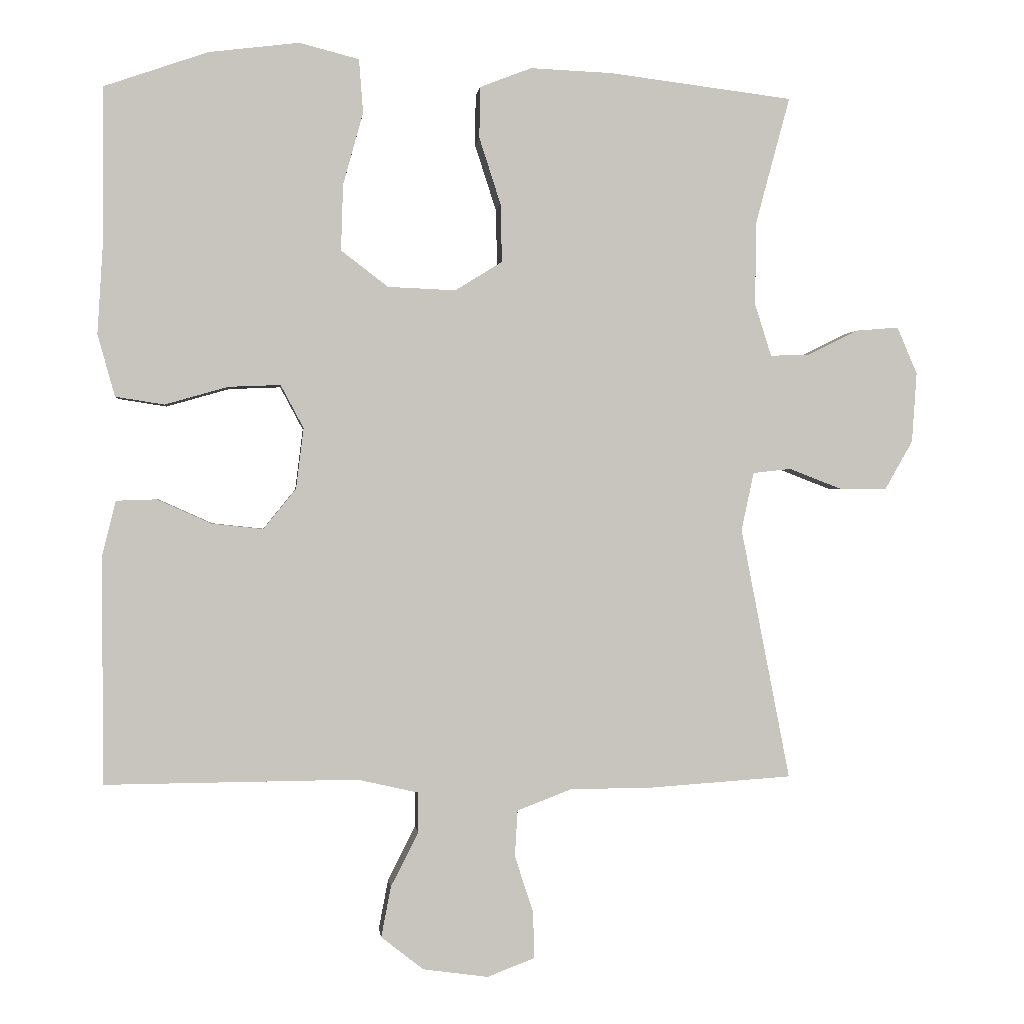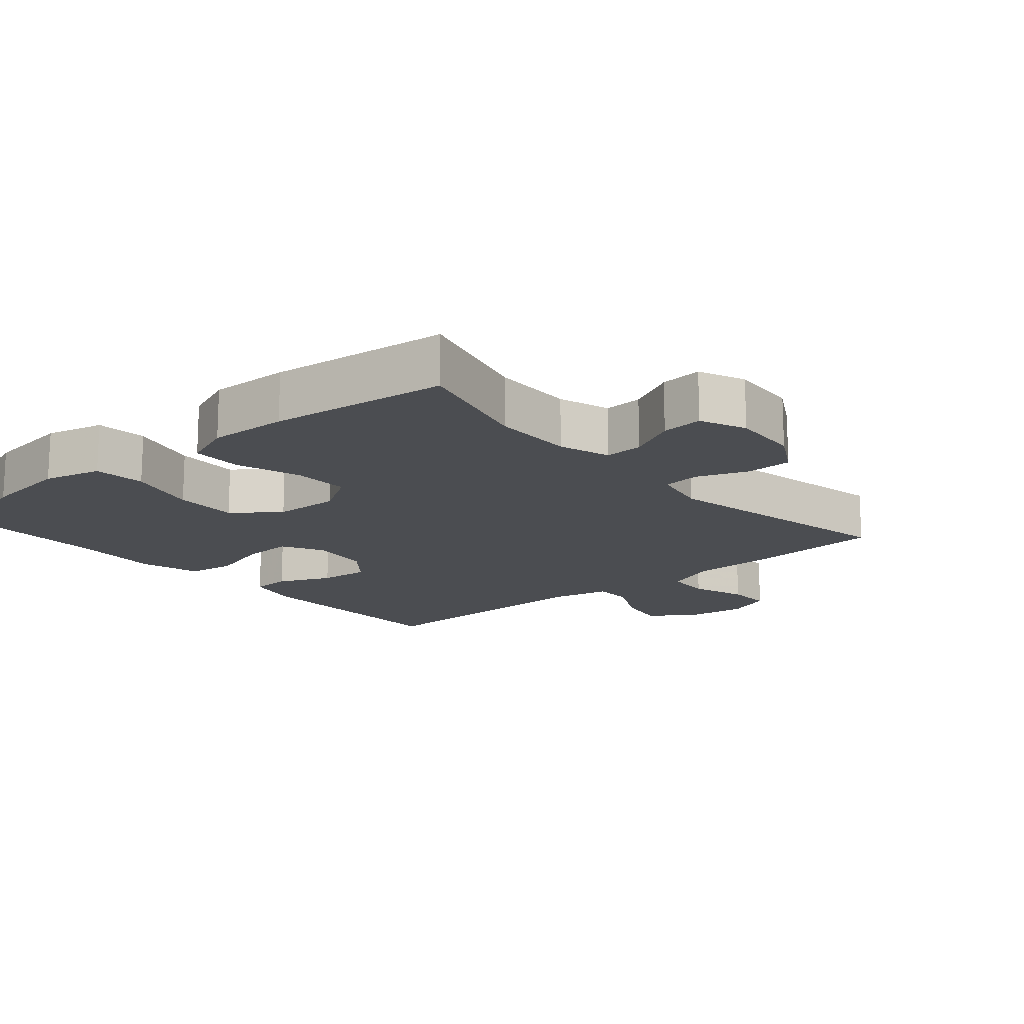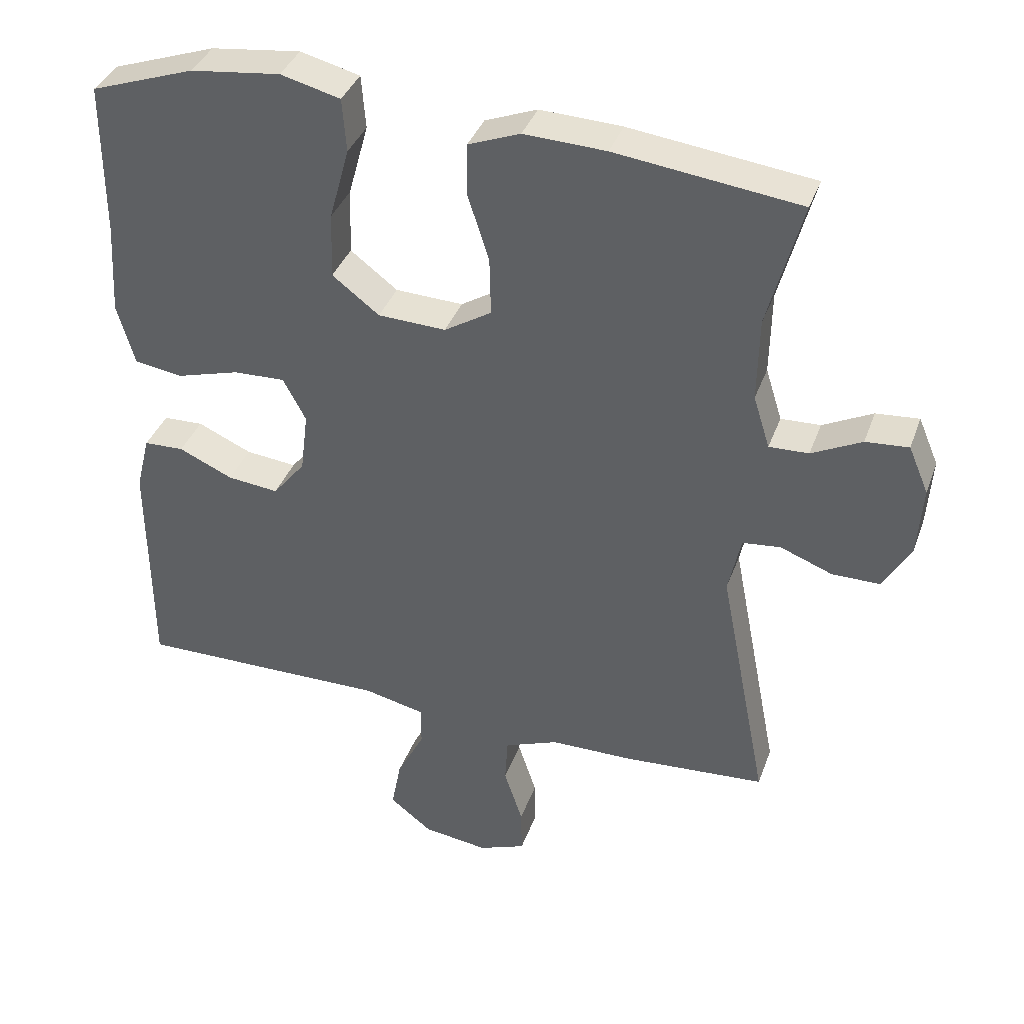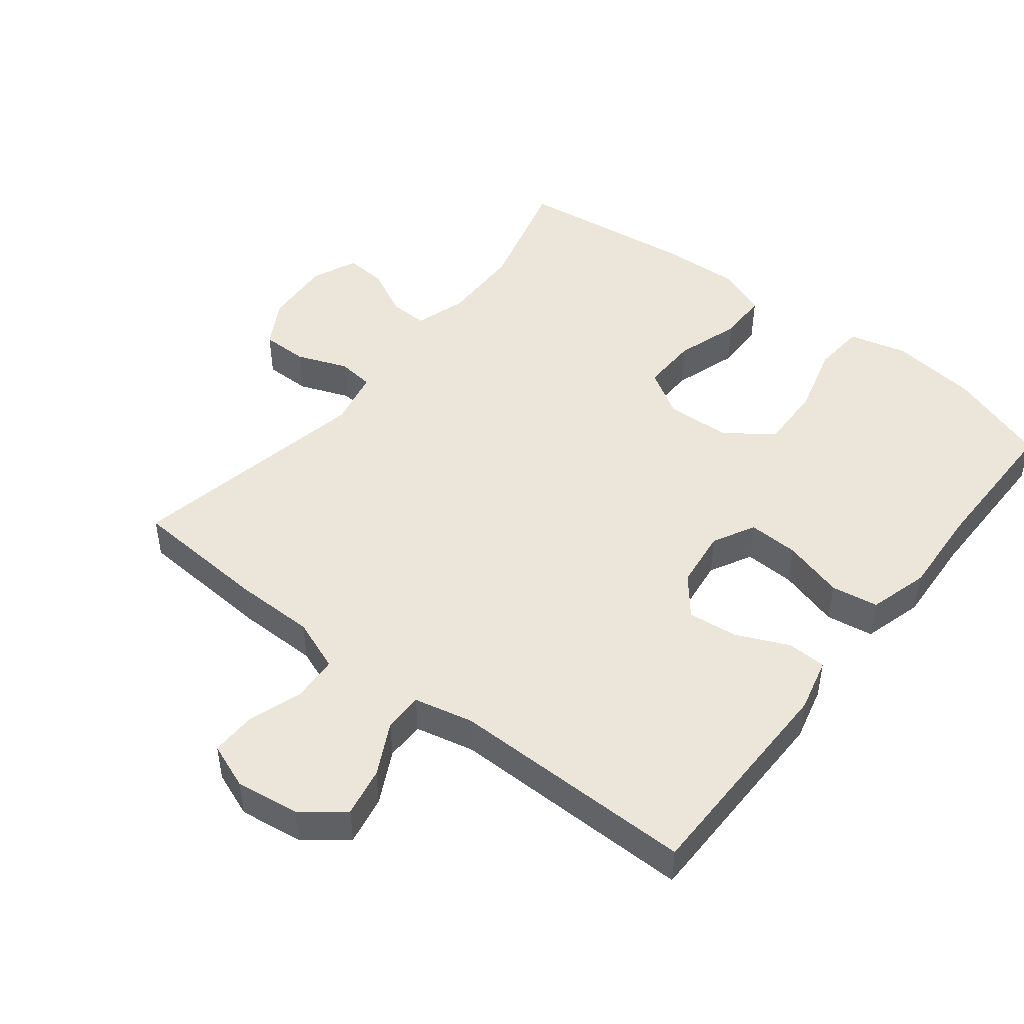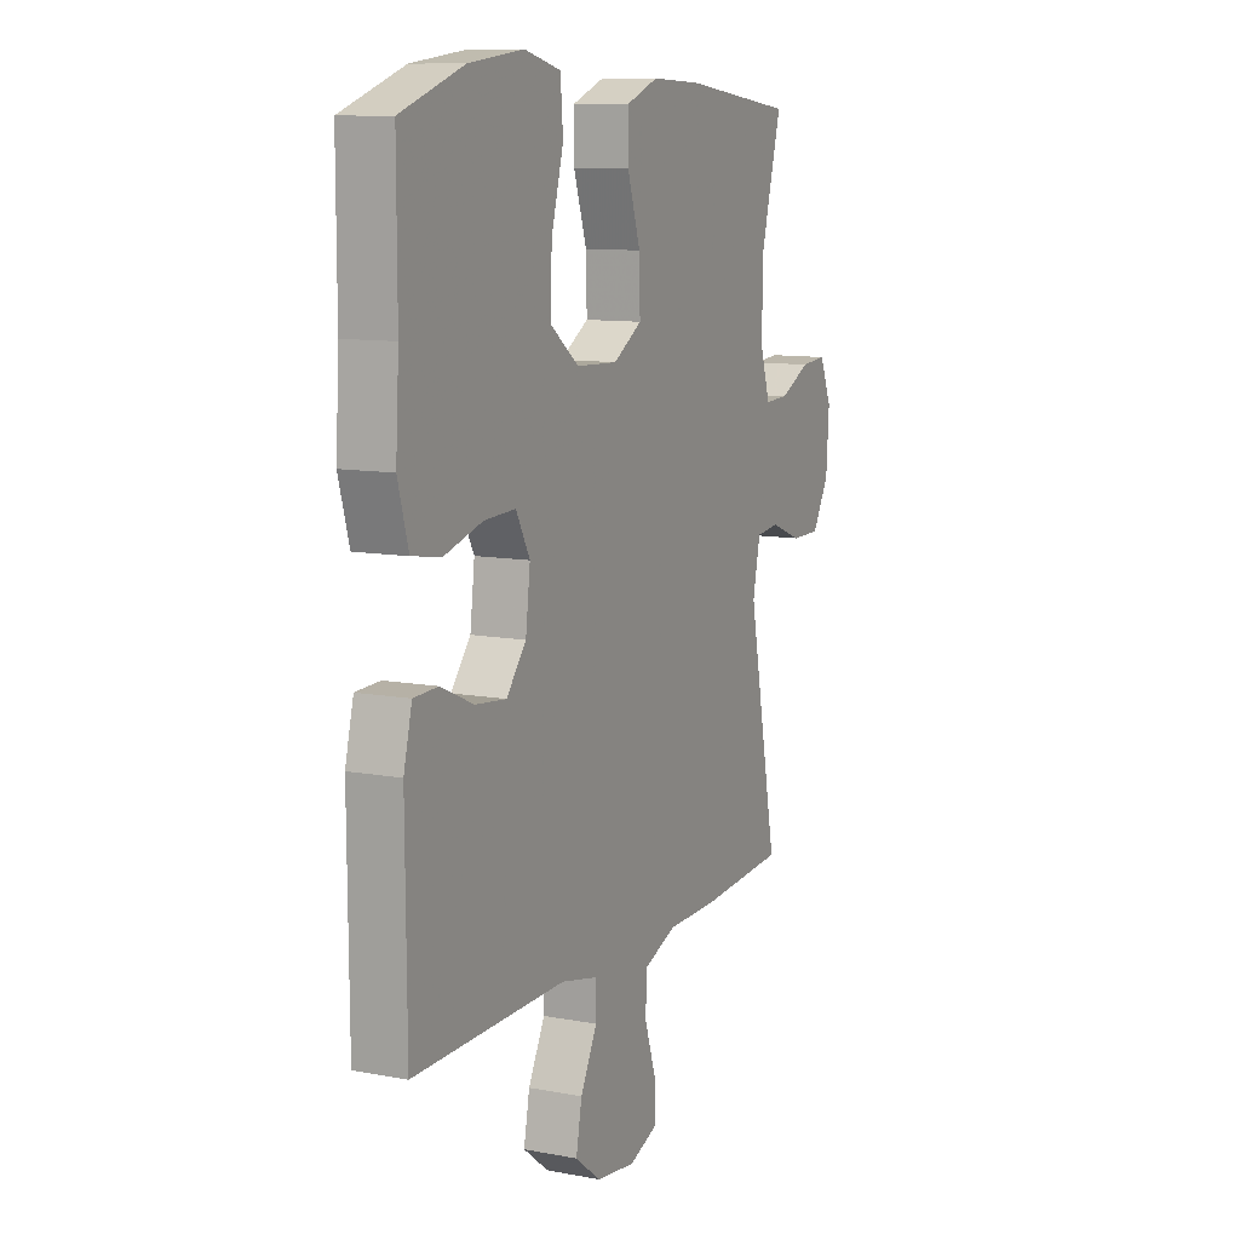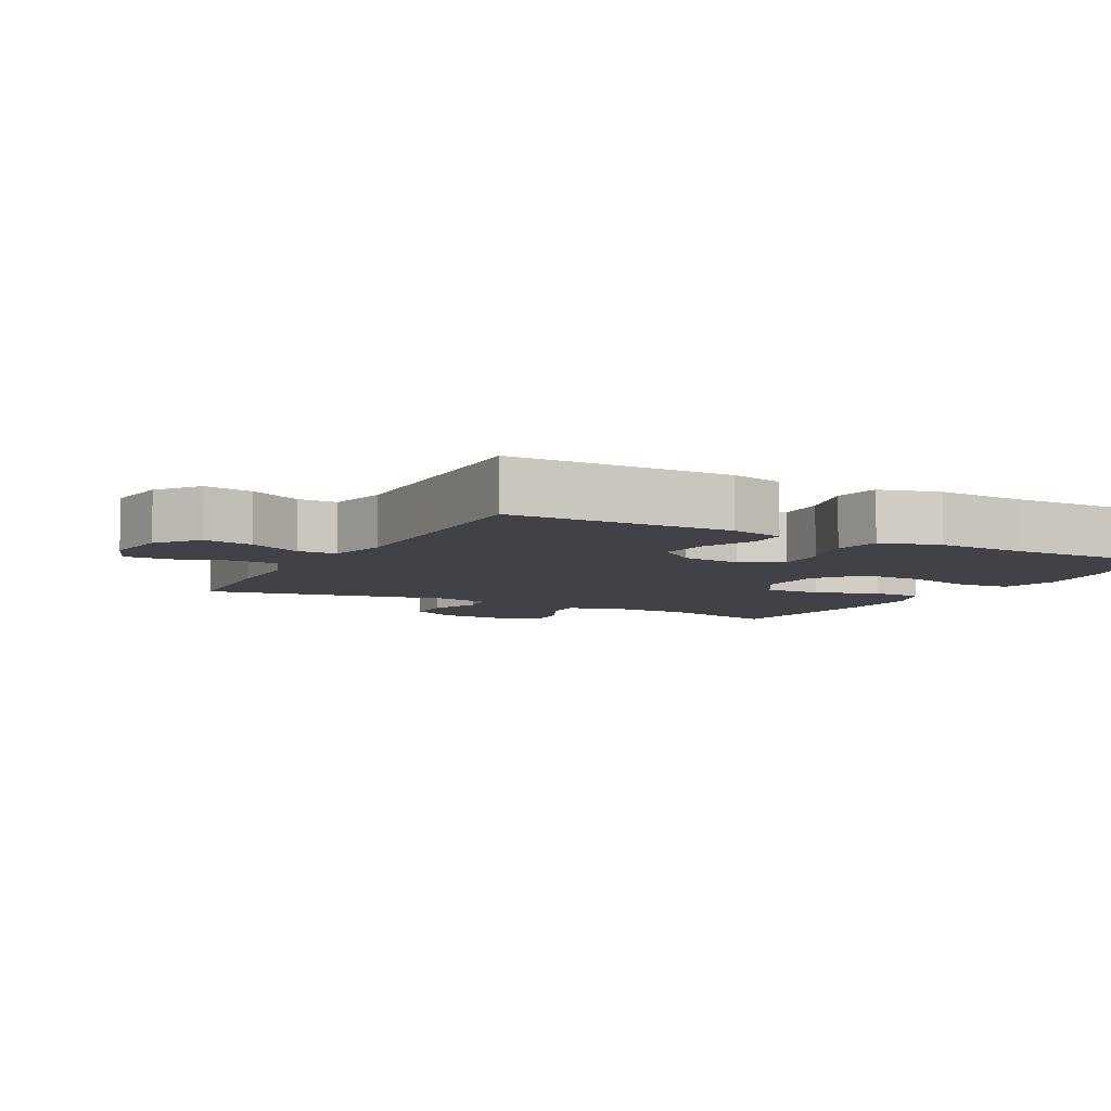
<metadata>
{"format":"obj","ext":"obj","renderer":"f3d","projection":"perspective","resolution":1024,"background":"white","views":[{"elev":0.2,"azim":-6.1,"up":"+Z"},{"elev":-15.6,"azim":41.0,"up":"+Y"},{"elev":37.4,"azim":18.7,"up":"+Z"},{"elev":47.3,"azim":-141.9,"up":"+Y"},{"elev":10.5,"azim":-64.6,"up":"+Z"},{"elev":-6.8,"azim":-118.0,"up":"+Y"}]}
</metadata>
<code>
v -0.5 0.07 -0.5
v -0.502 0.07 -0.173
v -0.482 0.07 -0.093
v -0.424 0.07 -0.091
v -0.346 0.07 -0.126
v -0.272 0.07 -0.134
v -0.225 0.07 -0.076
v -0.214 0.07 0.012
v -0.247 0.07 0.074
v -0.322 0.07 0.071
v -0.413 0.07 0.045
v -0.483 0.07 0.056
v -0.508 0.07 0.145
v -0.5 0.07 0.277
v -0.5 0.07 0.5
v -0.35 0.07 0.552
v -0.22 0.07 0.568
v -0.134 0.07 0.546
v -0.128 0.07 0.469
v -0.157 0.07 0.364
v -0.16 0.07 0.269
v -0.092 0.07 0.217
v 0.006 0.07 0.213
v 0.074 0.07 0.255
v 0.072 0.07 0.339
v 0.041 0.07 0.435
v 0.042 0.07 0.509
v 0.117 0.07 0.538
v 0.235 0.07 0.533
v 0.5 0.07 0.5
v 0.451 0.07 0.318
v 0.449 0.07 0.197
v 0.473 0.07 0.121
v 0.53 0.07 0.123
v 0.602 0.07 0.159
v 0.664 0.07 0.164
v 0.693 0.07 0.096
v 0.686 0.07 -0.005
v 0.646 0.07 -0.075
v 0.577 0.07 -0.075
v 0.502 0.07 -0.046
v 0.447 0.07 -0.052
v 0.429 0.07 -0.136
v 0.5 0.07 -0.5
v 0.295 0.07 -0.514
v 0.175 0.07 -0.515
v 0.097 0.07 -0.545
v 0.093 0.07 -0.612
v 0.12 0.07 -0.694
v 0.121 0.07 -0.761
v 0.053 0.07 -0.787
v -0.041 0.07 -0.774
v -0.102 0.07 -0.726
v -0.088 0.07 -0.653
v -0.048 0.07 -0.575
v -0.048 0.07 -0.517
v -0.136 0.07 -0.497
v -0.5 0 -0.5
v -0.502 0 -0.173
v -0.482 0 -0.093
v -0.424 0 -0.091
v -0.346 0 -0.126
v -0.272 0 -0.134
v -0.225 0 -0.076
v -0.214 0 0.012
v -0.247 0 0.074
v -0.322 0 0.071
v -0.413 0 0.045
v -0.483 0 0.056
v -0.508 0 0.145
v -0.5 0 0.277
v -0.5 0 0.5
v -0.35 0 0.552
v -0.22 0 0.568
v -0.134 0 0.546
v -0.128 0 0.469
v -0.157 0 0.364
v -0.16 0 0.269
v -0.092 0 0.217
v 0.006 0 0.213
v 0.074 0 0.255
v 0.072 0 0.339
v 0.041 0 0.435
v 0.042 0 0.509
v 0.117 0 0.538
v 0.235 0 0.533
v 0.5 0 0.5
v 0.451 0 0.318
v 0.449 0 0.197
v 0.473 0 0.121
v 0.53 0 0.123
v 0.602 0 0.159
v 0.664 0 0.164
v 0.693 0 0.096
v 0.686 0 -0.005
v 0.646 0 -0.075
v 0.577 0 -0.075
v 0.502 0 -0.046
v 0.447 0 -0.052
v 0.429 0 -0.136
v 0.5 0 -0.5
v 0.295 0 -0.514
v 0.175 0 -0.515
v 0.097 0 -0.545
v 0.093 0 -0.612
v 0.12 0 -0.694
v 0.121 0 -0.761
v 0.053 0 -0.787
v -0.041 0 -0.774
v -0.102 0 -0.726
v -0.088 0 -0.653
v -0.048 0 -0.575
v -0.048 0 -0.517
v -0.136 0 -0.497
f 52 53 54 55
f 52 55 56
f 51 52 56
f 48 49 50 51
f 47 48 51 56
f 46 47 56 57
f 43 44 45 46
f 42 43 46 57
f 38 39 40 41
f 38 41 42
f 37 38 42
f 34 35 36 37
f 33 34 37 42
f 32 33 42 57
f 28 29 30 31
f 25 26 27 28
f 24 25 28 31
f 23 24 31 32
f 17 18 19 20
f 17 20 21
f 14 15 16 17
f 14 17 21
f 13 14 21 22
f 10 11 12 13
f 9 10 13 22
f 2 3 4 5
f 2 5 6
f 1 2 6
f 23 32 57 1
f 8 9 22 23
f 7 8 23
f 1 6 7
f 1 7 23
f 112 111 110 109
f 113 112 109
f 113 109 108
f 108 107 106 105
f 113 108 105 104
f 114 113 104 103
f 103 102 101 100
f 114 103 100 99
f 98 97 96 95
f 99 98 95
f 99 95 94
f 94 93 92 91
f 99 94 91 90
f 114 99 90 89
f 88 87 86 85
f 85 84 83 82
f 88 85 82 81
f 89 88 81 80
f 77 76 75 74
f 78 77 74
f 74 73 72 71
f 78 74 71
f 79 78 71 70
f 70 69 68 67
f 79 70 67 66
f 62 61 60 59
f 63 62 59
f 63 59 58
f 58 114 89 80
f 80 79 66 65
f 80 65 64
f 64 63 58
f 80 64 58
f 1 58 59 2
f 2 59 60 3
f 3 60 61 4
f 4 61 62 5
f 5 62 63 6
f 6 63 64 7
f 7 64 65 8
f 8 65 66 9
f 9 66 67 10
f 10 67 68 11
f 11 68 69 12
f 12 69 70 13
f 13 70 71 14
f 14 71 72 15
f 15 72 73 16
f 16 73 74 17
f 17 74 75 18
f 18 75 76 19
f 19 76 77 20
f 20 77 78 21
f 21 78 79 22
f 22 79 80 23
f 23 80 81 24
f 24 81 82 25
f 25 82 83 26
f 26 83 84 27
f 27 84 85 28
f 28 85 86 29
f 29 86 87 30
f 30 87 88 31
f 31 88 89 32
f 32 89 90 33
f 33 90 91 34
f 34 91 92 35
f 35 92 93 36
f 36 93 94 37
f 37 94 95 38
f 38 95 96 39
f 39 96 97 40
f 40 97 98 41
f 41 98 99 42
f 42 99 100 43
f 43 100 101 44
f 44 101 102 45
f 45 102 103 46
f 46 103 104 47
f 47 104 105 48
f 48 105 106 49
f 49 106 107 50
f 50 107 108 51
f 51 108 109 52
f 52 109 110 53
f 53 110 111 54
f 54 111 112 55
f 55 112 113 56
f 56 113 114 57
f 57 114 58 1

</code>
